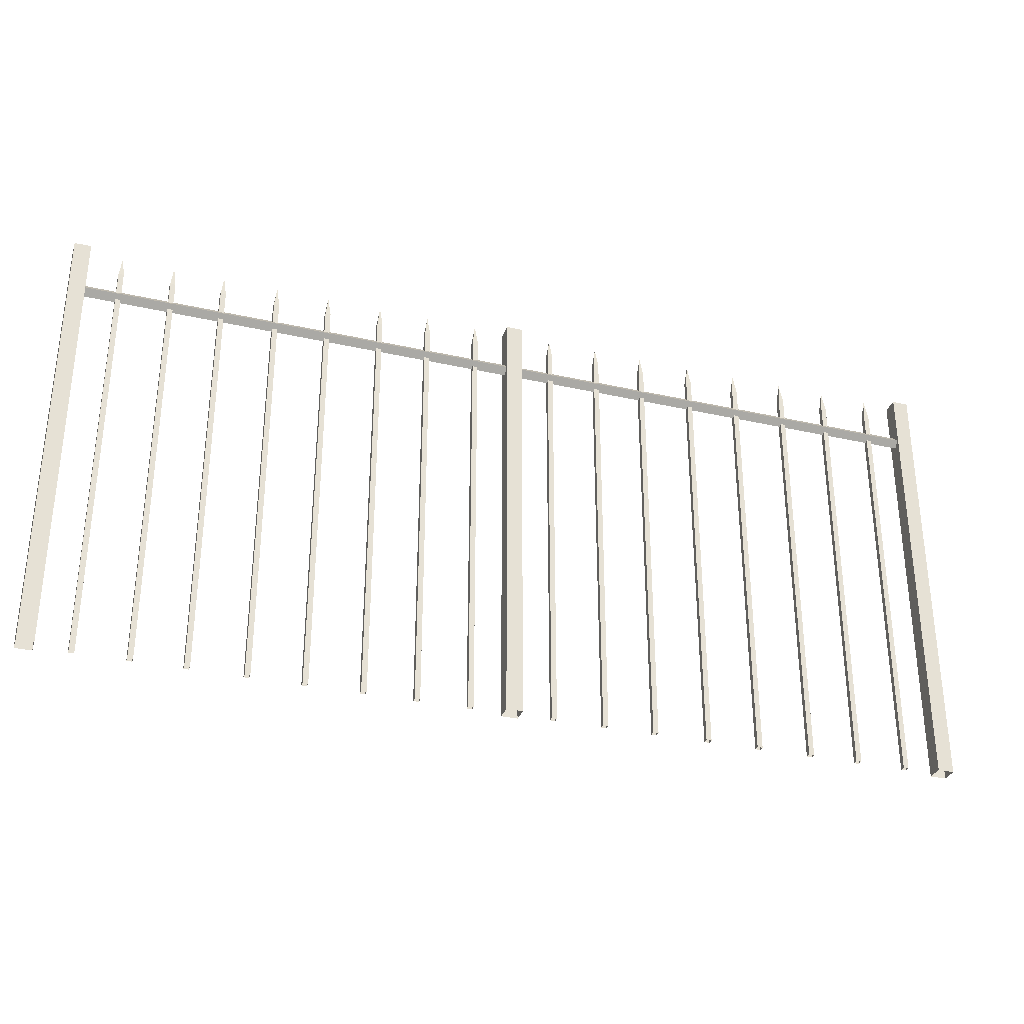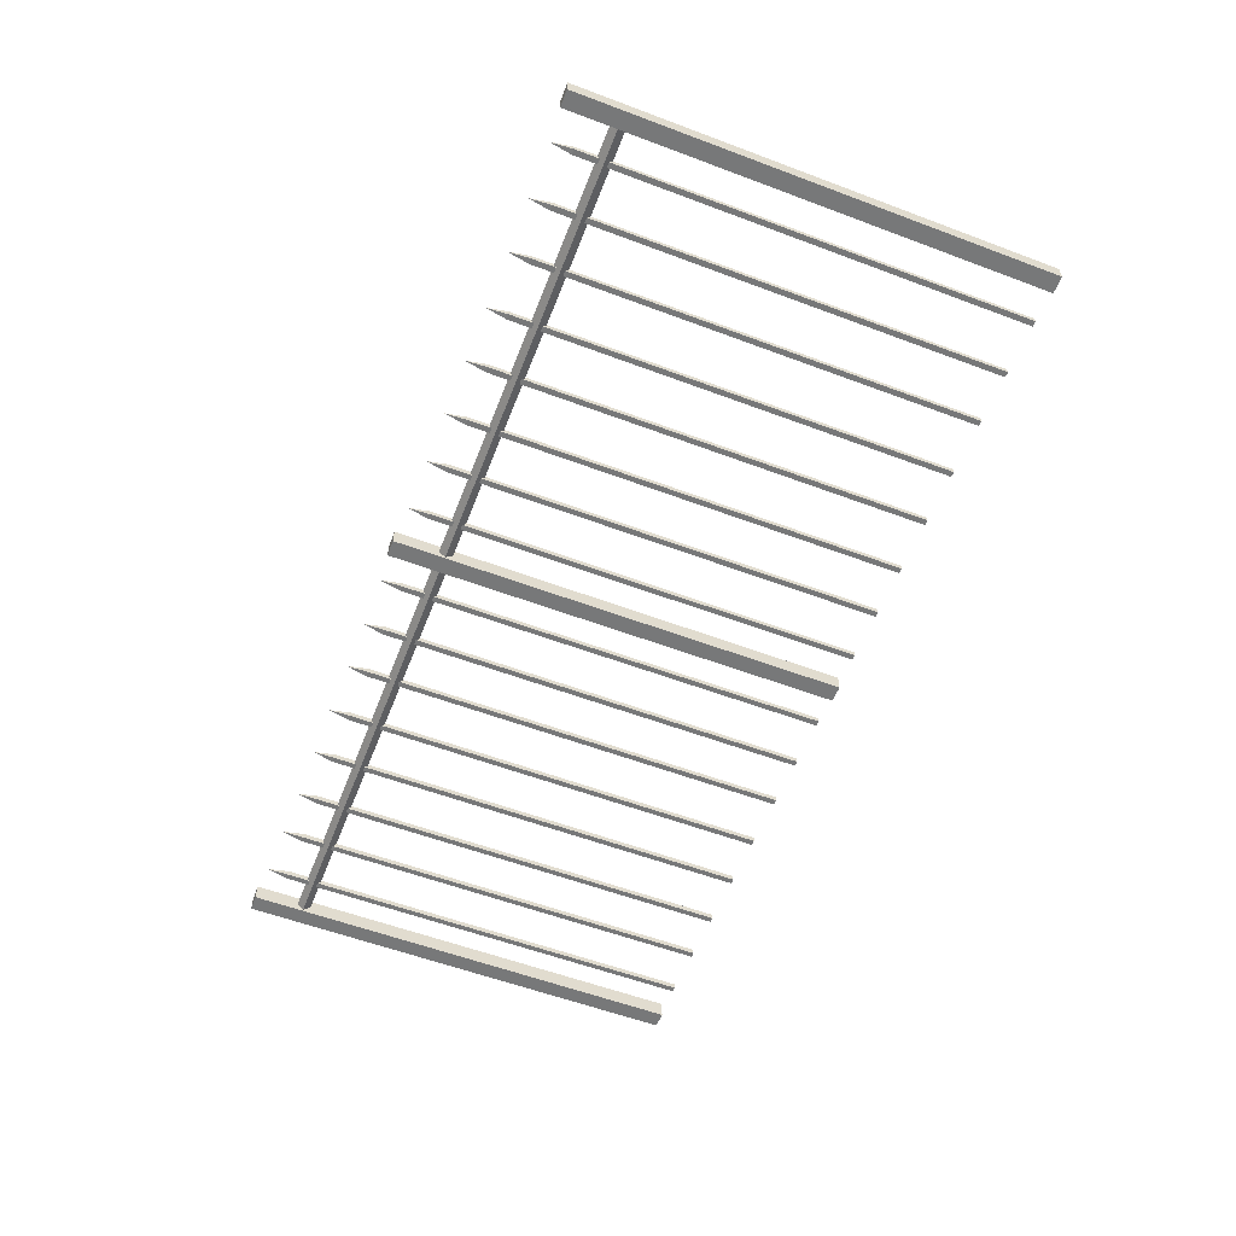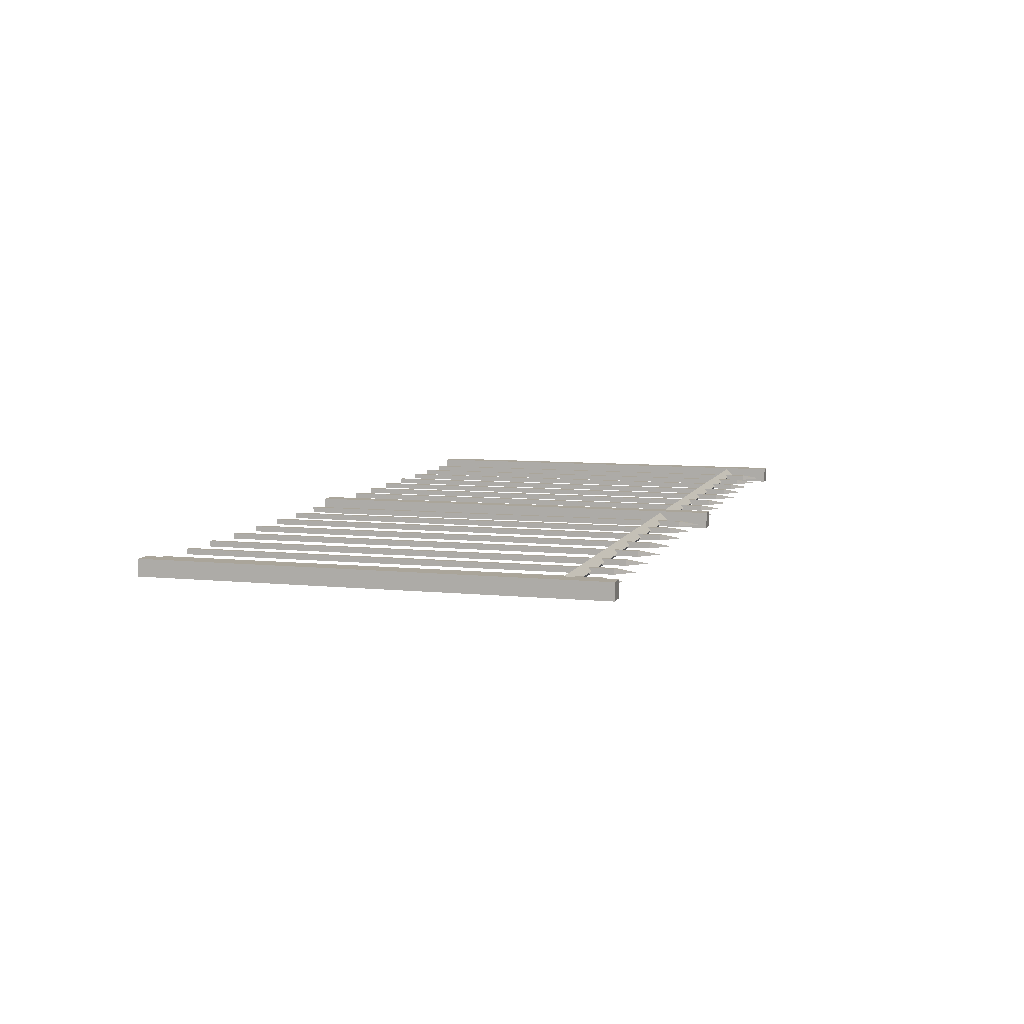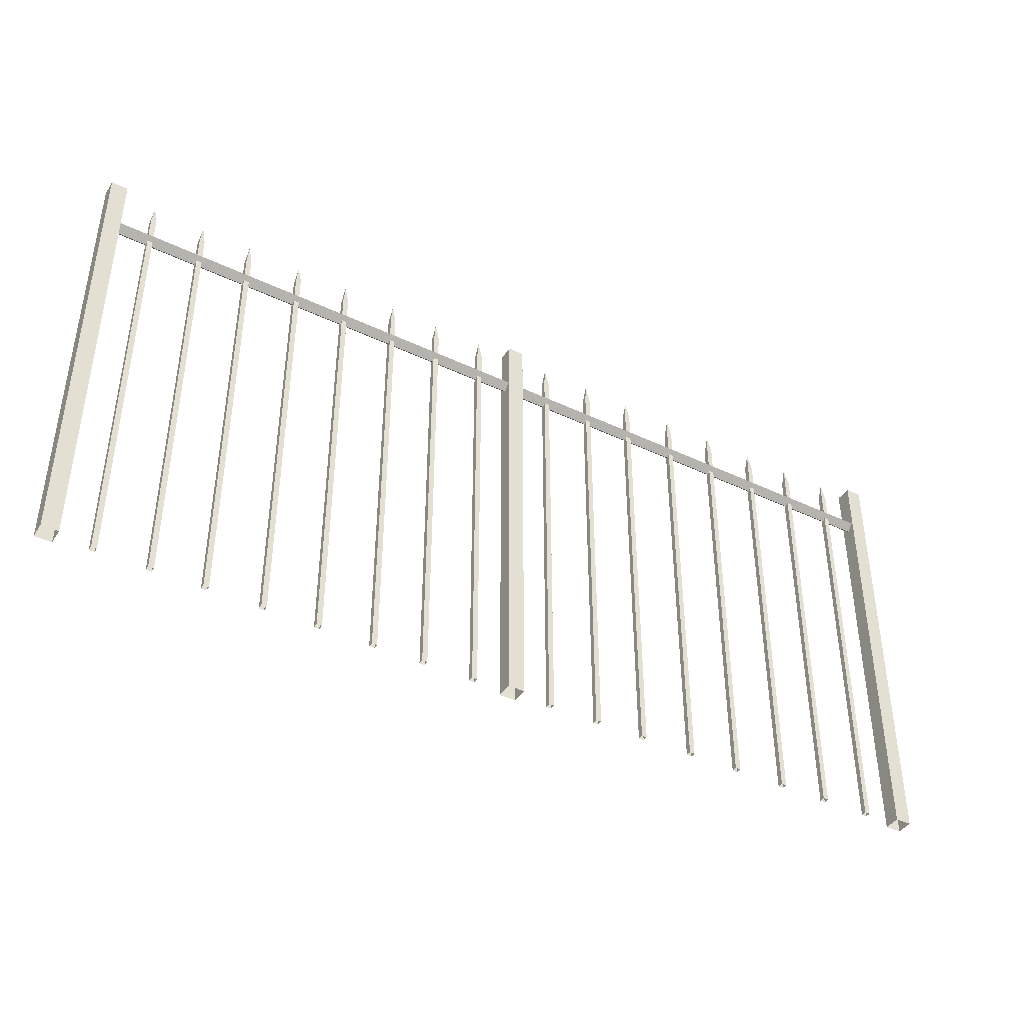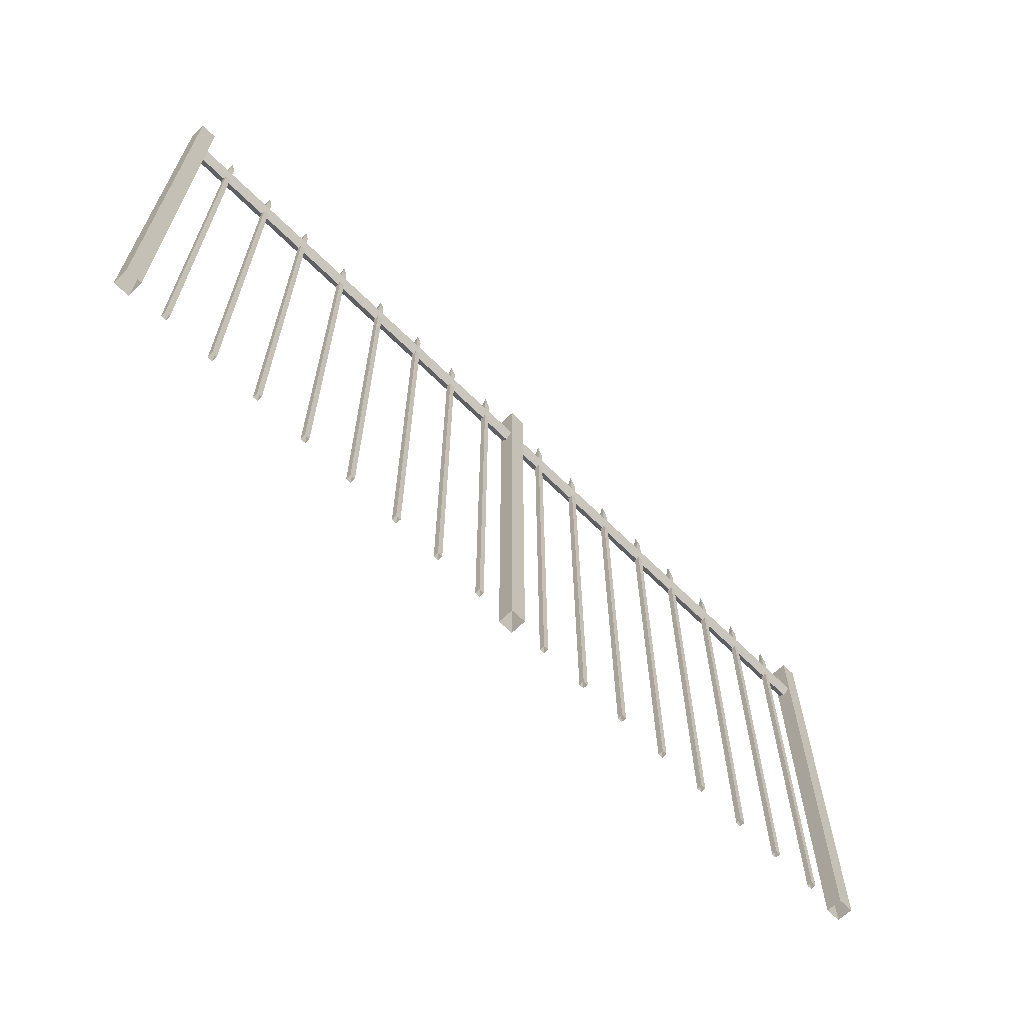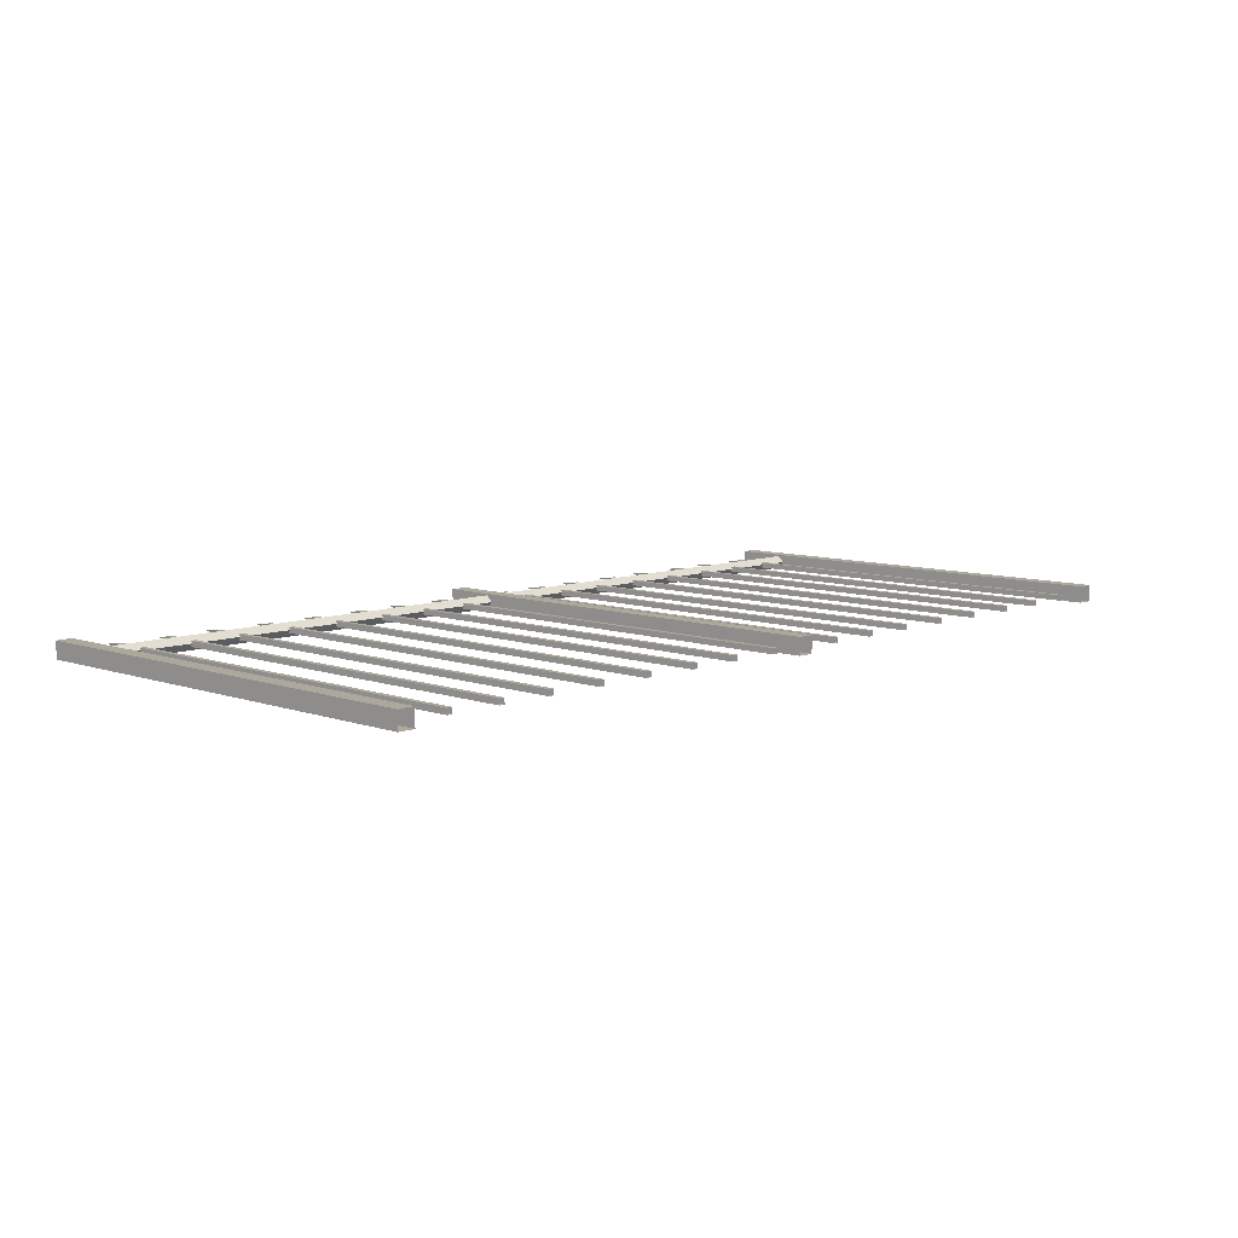
<metadata>
{"format":"obj","ext":"obj","renderer":"f3d","projection":"perspective","resolution":1024,"background":"white","views":[{"elev":-31.7,"azim":-17.8,"up":"+Y"},{"elev":-57.3,"azim":-111.3,"up":"+Z"},{"elev":7.7,"azim":106.1,"up":"+Z"},{"elev":-41.3,"azim":149.9,"up":"+Y"},{"elev":-63.8,"azim":134.7,"up":"+Y"},{"elev":8.5,"azim":-46.3,"up":"+Z"}]}
</metadata>
<code>
o Cube.002_Cube.012
v -0.1767 -7.702 0.18
v -0.1767 2 0.18
v -0.1767 2 -0.18
v -0.1767 -7.702 -0.18
v 0.1766 -7.702 0.18
v 0.1766 2 0.18
v 0.1766 -7.702 -0.18
v 0.1766 2 -0.18
v -0.8389 -7.702 0.05842
v -0.8389 1.492 0.05842
v -0.9535 1.492 0.05842
v -0.9535 -7.702 0.05842
v -0.9535 1.492 -0.05842
v -0.9535 -7.702 -0.05843
v -0.8389 1.492 -0.05842
v -0.8389 -7.702 -0.05843
v -0.8962 1.944 0
v -1.964 -7.702 0.05842
v -1.964 1.492 0.05842
v -2.079 1.492 0.05842
v -2.079 -7.702 0.05842
v -2.079 1.492 -0.05842
v -2.079 -7.702 -0.05843
v -1.964 1.492 -0.05842
v -1.964 -7.702 -0.05843
v -2.022 1.944 0
v -3.076 -7.702 0.05842
v -3.076 1.492 0.05842
v -3.191 1.492 0.05842
v -3.191 -7.702 0.05842
v -3.191 1.492 -0.05842
v -3.191 -7.702 -0.05843
v -3.076 1.492 -0.05842
v -3.076 -7.702 -0.05843
v -3.133 1.944 0
v -4.271 -7.702 0.05842
v -4.271 1.492 0.05842
v -4.386 1.492 0.05842
v -4.386 -7.702 0.05842
v -4.386 1.492 -0.05842
v -4.386 -7.702 -0.05843
v -4.271 1.492 -0.05842
v -4.271 -7.702 -0.05843
v -4.329 1.944 0
v 9.823 1.05 -0.008755
v -9.823 1.05 -0.008755
v -9.823 0.8927 0.1482
v 9.823 0.8927 0.1482
v -9.647 -7.702 0.18
v -9.647 -7.702 -0.18
v -9.647 2 -0.18
v -9.647 2 0.18
v -10 -7.702 0.18
v -10 2 0.18
v -10 -7.702 -0.18
v -10 2 -0.18
v -8.985 -7.702 0.05842
v -8.87 -7.702 0.05842
v -8.87 1.492 0.05842
v -8.985 1.492 0.05842
v -8.87 -7.702 -0.05843
v -8.87 1.492 -0.05842
v -8.985 -7.702 -0.05843
v -8.985 1.492 -0.05842
v -8.927 1.944 0
v -7.859 -7.702 0.05842
v -7.744 -7.702 0.05842
v -7.744 1.492 0.05842
v -7.859 1.492 0.05842
v -7.744 -7.702 -0.05843
v -7.744 1.492 -0.05842
v -7.859 -7.702 -0.05843
v -7.859 1.492 -0.05842
v -7.802 1.944 0
v -6.747 -7.702 0.05842
v -6.633 -7.702 0.05842
v -6.633 1.492 0.05842
v -6.747 1.492 0.05842
v -6.633 -7.702 -0.05843
v -6.633 1.492 -0.05842
v -6.747 -7.702 -0.05843
v -6.747 1.492 -0.05842
v -6.69 1.944 0
v -5.552 -7.702 0.05842
v -5.437 -7.702 0.05842
v -5.437 1.492 0.05842
v -5.552 1.492 0.05842
v -5.437 -7.702 -0.05843
v -5.437 1.492 -0.05842
v -5.552 -7.702 -0.05843
v -5.552 1.492 -0.05842
v -5.495 1.944 0
v -9.823 0.9102 -0.1482
v -9.823 0.7533 0.008755
v 0.8389 -7.702 0.05842
v 0.9535 -7.702 0.05842
v 0.9535 1.492 0.05842
v 0.8389 1.492 0.05842
v 0.9535 -7.702 -0.05843
v 0.9535 1.492 -0.05842
v 0.8389 -7.702 -0.05843
v 0.8389 1.492 -0.05842
v 0.8962 1.944 0
v 1.964 -7.702 0.05842
v 2.079 -7.702 0.05842
v 2.079 1.492 0.05842
v 1.964 1.492 0.05842
v 2.079 -7.702 -0.05843
v 2.079 1.492 -0.05842
v 1.964 -7.702 -0.05843
v 1.964 1.492 -0.05842
v 2.022 1.944 0
v 3.076 -7.702 0.05842
v 3.191 -7.702 0.05842
v 3.191 1.492 0.05842
v 3.076 1.492 0.05842
v 3.191 -7.702 -0.05843
v 3.191 1.492 -0.05842
v 3.076 -7.702 -0.05843
v 3.076 1.492 -0.05842
v 3.133 1.944 0
v 4.271 -7.702 0.05842
v 4.386 -7.702 0.05842
v 4.386 1.492 0.05842
v 4.271 1.492 0.05842
v 4.386 -7.702 -0.05843
v 4.386 1.492 -0.05842
v 4.271 -7.702 -0.05843
v 4.271 1.492 -0.05842
v 4.329 1.944 0
v 9.823 0.9102 -0.1482
v 9.823 0.7533 0.008755
v 9.647 -7.702 0.18
v 9.647 2 0.18
v 9.647 2 -0.18
v 9.647 -7.702 -0.18
v 10 -7.702 0.18
v 10 2 0.18
v 10 -7.702 -0.18
v 10 2 -0.18
v 8.985 -7.702 0.05842
v 8.985 1.492 0.05842
v 8.87 1.492 0.05842
v 8.87 -7.702 0.05842
v 8.87 1.492 -0.05842
v 8.87 -7.702 -0.05843
v 8.985 1.492 -0.05842
v 8.985 -7.702 -0.05843
v 8.927 1.944 0
v 7.859 -7.702 0.05842
v 7.859 1.492 0.05842
v 7.744 1.492 0.05842
v 7.744 -7.702 0.05842
v 7.744 1.492 -0.05842
v 7.744 -7.702 -0.05843
v 7.859 1.492 -0.05842
v 7.859 -7.702 -0.05843
v 7.802 1.944 0
v 6.747 -7.702 0.05842
v 6.747 1.492 0.05842
v 6.633 1.492 0.05842
v 6.633 -7.702 0.05842
v 6.633 1.492 -0.05842
v 6.633 -7.702 -0.05843
v 6.747 1.492 -0.05842
v 6.747 -7.702 -0.05843
v 6.69 1.944 0
v 5.552 -7.702 0.05842
v 5.552 1.492 0.05842
v 5.437 1.492 0.05842
v 5.437 -7.702 0.05842
v 5.437 1.492 -0.05842
v 5.437 -7.702 -0.05843
v 5.552 1.492 -0.05842
v 5.552 -7.702 -0.05843
v 5.495 1.944 0
f 1 2 3 4
f 5 6 2 1
f 7 8 6 5
f 4 3 8 7
f 9 10 11 12
f 12 11 13 14
f 14 13 15 16
f 16 15 10 9
f 11 10 17
f 10 15 17
f 13 11 17
f 15 13 17
f 18 19 20 21
f 21 20 22 23
f 23 22 24 25
f 25 24 19 18
f 20 19 26
f 19 24 26
f 22 20 26
f 24 22 26
f 27 28 29 30
f 30 29 31 32
f 32 31 33 34
f 34 33 28 27
f 29 28 35
f 28 33 35
f 31 29 35
f 33 31 35
f 36 37 38 39
f 39 38 40 41
f 41 40 42 43
f 43 42 37 36
f 38 37 44
f 37 42 44
f 40 38 44
f 42 40 44
f 45 46 47 48
f 3 2 6 8
f 49 50 51 52
f 53 49 52 54
f 55 53 54 56
f 50 55 56 51
f 57 58 59 60
f 58 61 62 59
f 61 63 64 62
f 63 57 60 64
f 59 65 60
f 60 65 64
f 62 65 59
f 64 65 62
f 66 67 68 69
f 67 70 71 68
f 70 72 73 71
f 72 66 69 73
f 68 74 69
f 69 74 73
f 71 74 68
f 73 74 71
f 75 76 77 78
f 76 79 80 77
f 79 81 82 80
f 81 75 78 82
f 77 83 78
f 78 83 82
f 80 83 77
f 82 83 80
f 84 85 86 87
f 85 88 89 86
f 88 90 91 89
f 90 84 87 91
f 86 92 87
f 87 92 91
f 89 92 86
f 91 92 89
f 47 46 93 94
f 51 56 54 52
f 95 96 97 98
f 96 99 100 97
f 99 101 102 100
f 101 95 98 102
f 97 103 98
f 98 103 102
f 100 103 97
f 102 103 100
f 104 105 106 107
f 105 108 109 106
f 108 110 111 109
f 110 104 107 111
f 106 112 107
f 107 112 111
f 109 112 106
f 111 112 109
f 113 114 115 116
f 114 117 118 115
f 117 119 120 118
f 119 113 116 120
f 115 121 116
f 116 121 120
f 118 121 115
f 120 121 118
f 122 123 124 125
f 123 126 127 124
f 126 128 129 127
f 128 122 125 129
f 124 130 125
f 125 130 129
f 127 130 124
f 129 130 127
f 46 45 131 93
f 48 47 94 132
f 132 94 93 131
f 133 134 135 136
f 137 138 134 133
f 139 140 138 137
f 136 135 140 139
f 141 142 143 144
f 144 143 145 146
f 146 145 147 148
f 148 147 142 141
f 143 142 149
f 142 147 149
f 145 143 149
f 147 145 149
f 150 151 152 153
f 153 152 154 155
f 155 154 156 157
f 157 156 151 150
f 152 151 158
f 151 156 158
f 154 152 158
f 156 154 158
f 159 160 161 162
f 162 161 163 164
f 164 163 165 166
f 166 165 160 159
f 161 160 167
f 160 165 167
f 163 161 167
f 165 163 167
f 168 169 170 171
f 171 170 172 173
f 173 172 174 175
f 175 174 169 168
f 170 169 176
f 169 174 176
f 172 170 176
f 174 172 176
f 48 132 131 45
f 135 134 138 140

</code>
